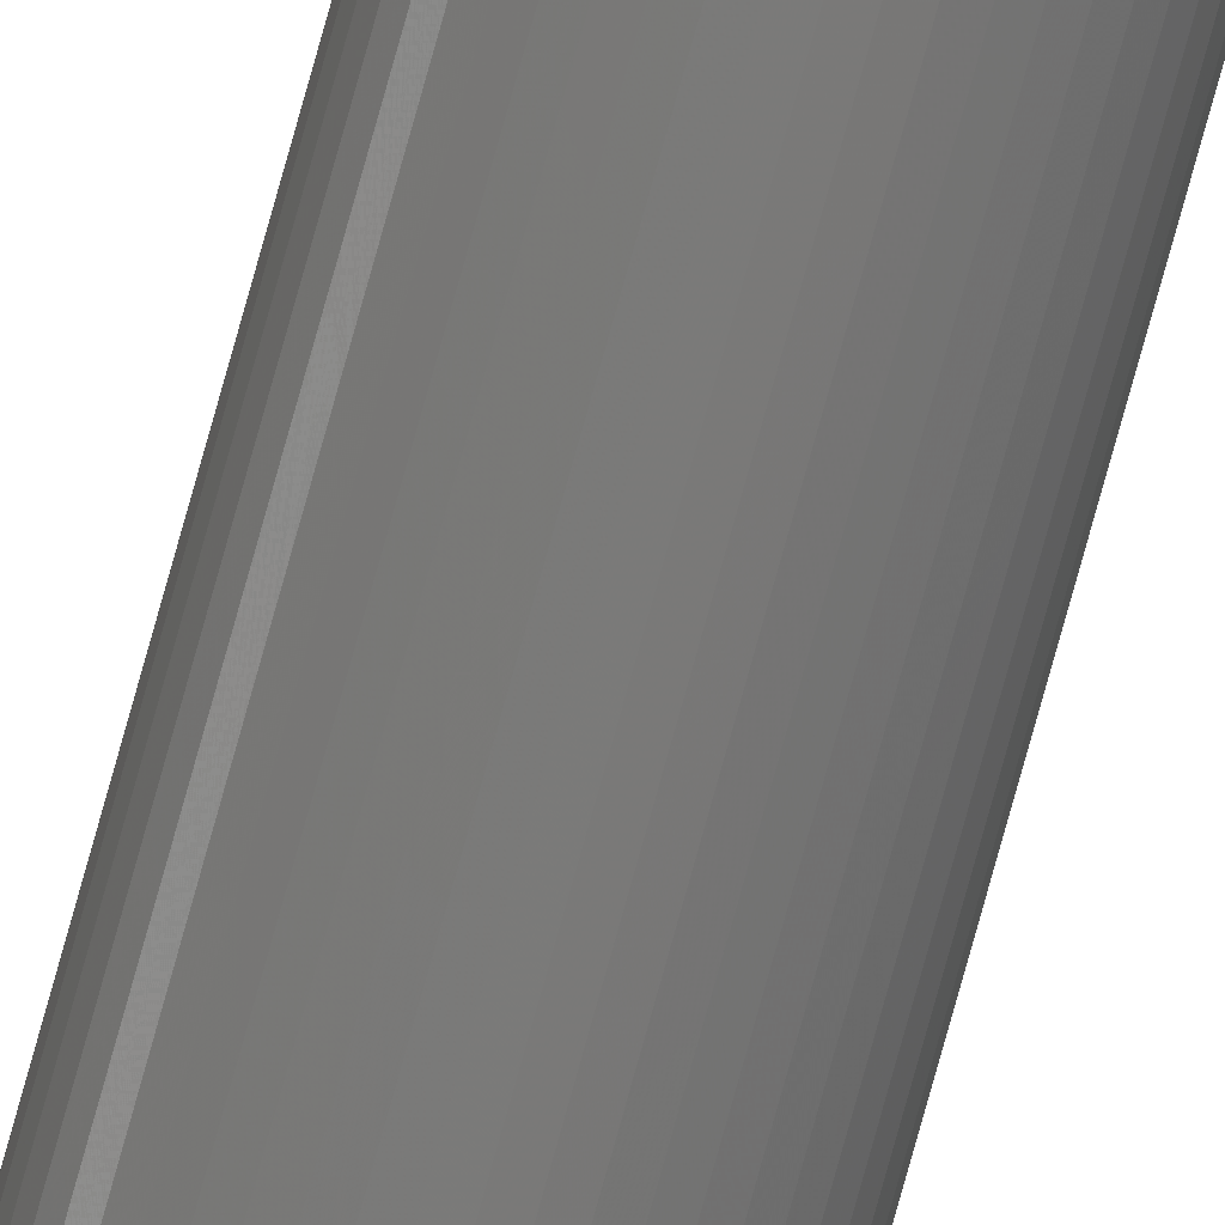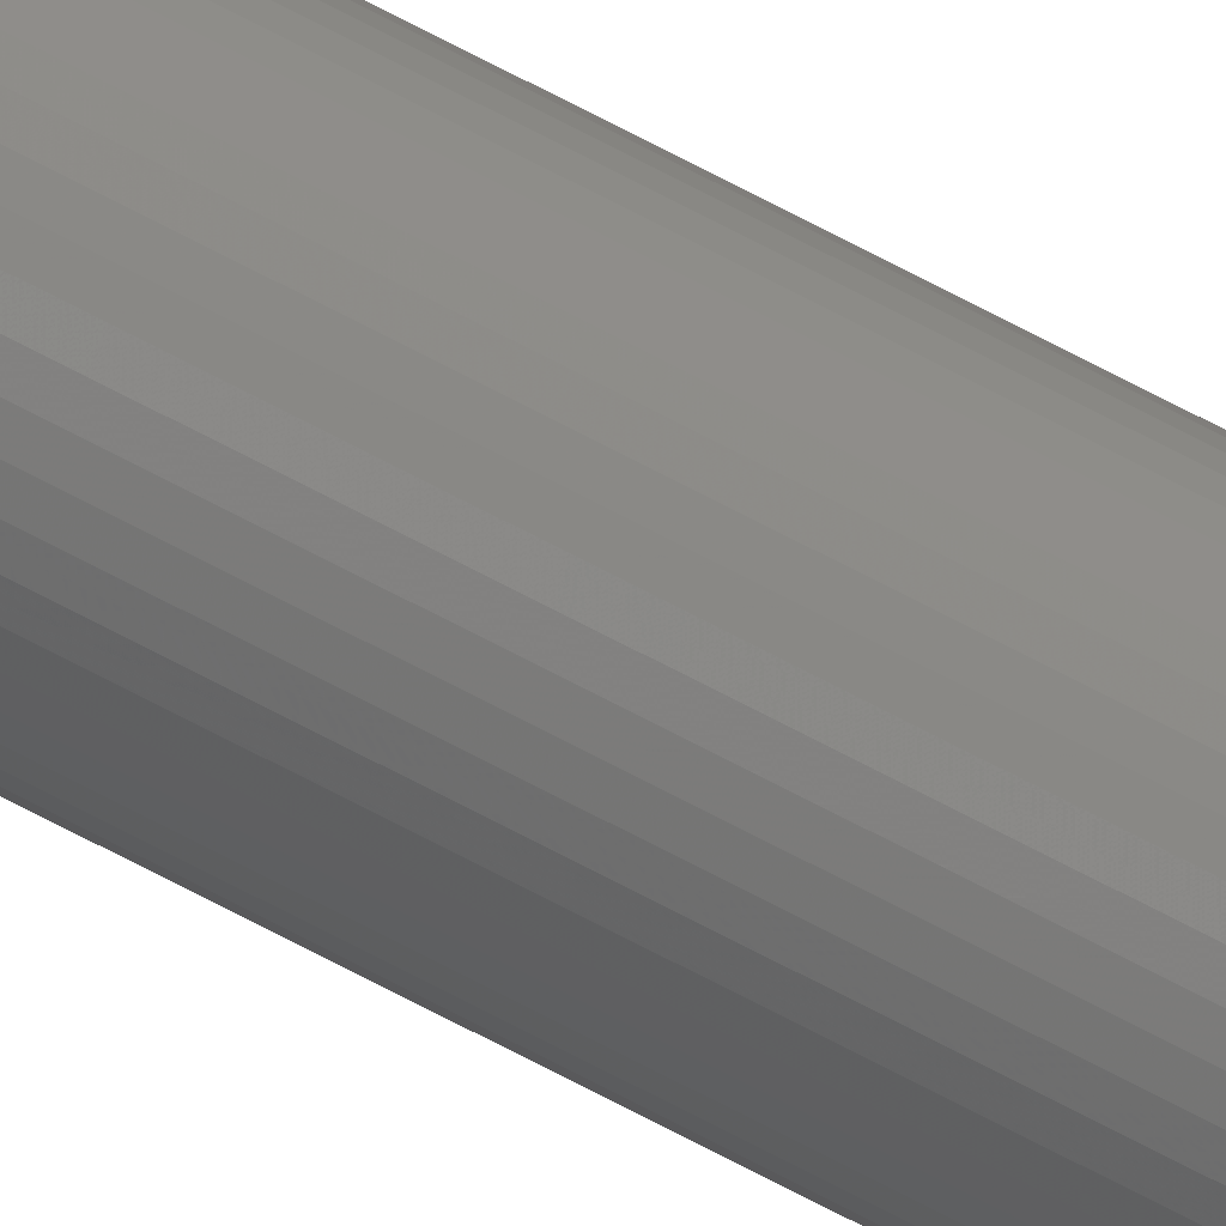
<metadata>
{"format":"stl","ext":"stl","renderer":"f3d","projection":"perspective","resolution":1024,"background":"white","views":[{"elev":-72.9,"azim":164.8,"up":"+Z"},{"elev":-78.2,"azim":-117.0,"up":"+Z"}]}
</metadata>
<code>
# stl→obj: 384 verts, 768 faces
v 1.6 0 0
v 1.586 0 0.2088
v 0.7931 0 0.1044
v 0.8 0 0
v 1.545 0 0.4141
v 0.7727 0 0.207
v 1.478 0 0.6123
v 0.7391 0 0.3062
v 1.386 0 0.8
v 0.6928 0 0.4
v 1.269 0 0.9741
v 0.6347 0 0.487
v 1.131 0 1.131
v 0.5657 0 0.5657
v 0.9741 0 1.269
v 0.487 0 0.6347
v 0.8 0 1.386
v 0.4 0 0.6928
v 0.6123 0 1.478
v 0.3062 0 0.7391
v 0.4141 0 1.545
v 0.207 0 0.7727
v 0.2088 0 1.586
v 0.1044 0 0.7931
v 0 0 1.6
v 0 0 0.8
v -0.2088 0 1.586
v -0.1044 0 0.7931
v -0.4141 0 1.545
v -0.207 0 0.7727
v -0.6123 0 1.478
v -0.3062 0 0.7391
v -0.8 0 1.386
v -0.4 0 0.6928
v -0.9741 0 1.269
v -0.487 0 0.6347
v -1.131 0 1.131
v -0.5657 0 0.5657
v -1.269 0 0.9741
v -0.6347 0 0.487
v -1.386 0 0.8
v -0.6928 0 0.4
v -1.478 0 0.6123
v -0.7391 0 0.3062
v -1.545 0 0.4141
v -0.7727 0 0.207
v -1.586 0 0.2088
v -0.7931 0 0.1044
v -1.6 0 0
v -0.8 0 0
v -1.586 0 -0.2088
v -0.7931 0 -0.1044
v -1.545 0 -0.4141
v -0.7727 0 -0.207
v -1.478 0 -0.6123
v -0.7391 0 -0.3062
v -1.386 0 -0.8
v -0.6928 0 -0.4
v -1.269 0 -0.9741
v -0.6347 0 -0.487
v -1.131 0 -1.131
v -0.5657 0 -0.5657
v -0.9741 0 -1.269
v -0.487 0 -0.6347
v -0.8 0 -1.386
v -0.4 0 -0.6928
v -0.6123 0 -1.478
v -0.3062 0 -0.7391
v -0.4141 0 -1.545
v -0.207 0 -0.7727
v -0.2088 0 -1.586
v -0.1044 0 -0.7931
v 0 0 -1.6
v 0 0 -0.8
v 0.2088 0 -1.586
v 0.1044 0 -0.7931
v 0.4141 0 -1.545
v 0.207 0 -0.7727
v 0.6123 0 -1.478
v 0.3062 0 -0.7391
v 0.8 0 -1.386
v 0.4 0 -0.6928
v 0.9741 0 -1.269
v 0.487 0 -0.6347
v 1.131 0 -1.131
v 0.5657 0 -0.5657
v 1.269 0 -0.9741
v 0.6347 0 -0.487
v 1.386 0 -0.8
v 0.6928 0 -0.4
v 1.478 0 -0.6123
v 0.7391 0 -0.3062
v 1.545 0 -0.4141
v 0.7727 0 -0.207
v 1.586 0 -0.2088
v 0.7931 0 -0.1044
v 0.8 0.4 0
v 0.7931 0.4 0.1044
v 0.7727 0.4 0.207
v 0.7391 0.4 0.3062
v 0.6928 0.4 0.4
v 0.6347 0.4 0.487
v 0.5657 0.4 0.5657
v 0.487 0.4 0.6347
v 0.4 0.4 0.6928
v 0.3062 0.4 0.7391
v 0.207 0.4 0.7727
v 0.1044 0.4 0.7931
v 0 0.4 0.8
v -0.1044 0.4 0.7931
v -0.207 0.4 0.7727
v -0.3062 0.4 0.7391
v -0.4 0.4 0.6928
v -0.487 0.4 0.6347
v -0.5657 0.4 0.5657
v -0.6347 0.4 0.487
v -0.6928 0.4 0.4
v -0.7391 0.4 0.3062
v -0.7727 0.4 0.207
v -0.7931 0.4 0.1044
v -0.8 0.4 0
v -0.7931 0.4 -0.1044
v -0.7727 0.4 -0.207
v -0.7391 0.4 -0.3062
v -0.6928 0.4 -0.4
v -0.6347 0.4 -0.487
v -0.5657 0.4 -0.5657
v -0.487 0.4 -0.6347
v -0.4 0.4 -0.6928
v -0.3062 0.4 -0.7391
v -0.207 0.4 -0.7727
v -0.1044 0.4 -0.7931
v 0 0.4 -0.8
v 0.1044 0.4 -0.7931
v 0.207 0.4 -0.7727
v 0.3062 0.4 -0.7391
v 0.4 0.4 -0.6928
v 0.487 0.4 -0.6347
v 0.5657 0.4 -0.5657
v 0.6347 0.4 -0.487
v 0.6928 0.4 -0.4
v 0.7391 0.4 -0.3062
v 0.7727 0.4 -0.207
v 0.7931 0.4 -0.1044
v 1.6 0.4 0
v 1.586 0.4 0.2088
v 1.545 0.4 0.4141
v 1.478 0.4 0.6123
v 1.386 0.4 0.8
v 1.269 0.4 0.9741
v 1.131 0.4 1.131
v 0.9741 0.4 1.269
v 0.8 0.4 1.386
v 0.6123 0.4 1.478
v 0.4141 0.4 1.545
v 0.2088 0.4 1.586
v 0 0.4 1.6
v -0.2088 0.4 1.586
v -0.4141 0.4 1.545
v -0.6123 0.4 1.478
v -0.8 0.4 1.386
v -0.9741 0.4 1.269
v -1.131 0.4 1.131
v -1.269 0.4 0.9741
v -1.386 0.4 0.8
v -1.478 0.4 0.6123
v -1.545 0.4 0.4141
v -1.586 0.4 0.2088
v -1.6 0.4 0
v -1.586 0.4 -0.2088
v -1.545 0.4 -0.4141
v -1.478 0.4 -0.6123
v -1.386 0.4 -0.8
v -1.269 0.4 -0.9741
v -1.131 0.4 -1.131
v -0.9741 0.4 -1.269
v -0.8 0.4 -1.386
v -0.6123 0.4 -1.478
v -0.4141 0.4 -1.545
v -0.2088 0.4 -1.586
v 0 0.4 -1.6
v 0.2088 0.4 -1.586
v 0.4141 0.4 -1.545
v 0.6123 0.4 -1.478
v 0.8 0.4 -1.386
v 0.9741 0.4 -1.269
v 1.131 0.4 -1.131
v 1.269 0.4 -0.9741
v 1.386 0.4 -0.8
v 1.478 0.4 -0.6123
v 1.545 0.4 -0.4141
v 1.586 0.4 -0.2088
v 1.6 271.6 0
v 1.586 271.6 0.2088
v 1.545 271.6 0.4141
v 1.478 271.6 0.6123
v 1.386 271.6 0.8
v 1.269 271.6 0.9741
v 1.131 271.6 1.131
v 0.9741 271.6 1.269
v 0.8 271.6 1.386
v 0.6123 271.6 1.478
v 0.4141 271.6 1.545
v 0.2088 271.6 1.586
v 0 271.6 1.6
v -0.2088 271.6 1.586
v -0.4141 271.6 1.545
v -0.6123 271.6 1.478
v -0.8 271.6 1.386
v -0.9741 271.6 1.269
v -1.131 271.6 1.131
v -1.269 271.6 0.9741
v -1.386 271.6 0.8
v -1.478 271.6 0.6123
v -1.545 271.6 0.4141
v -1.586 271.6 0.2088
v -1.6 271.6 0
v -1.586 271.6 -0.2088
v -1.545 271.6 -0.4141
v -1.478 271.6 -0.6123
v -1.386 271.6 -0.8
v -1.269 271.6 -0.9741
v -1.131 271.6 -1.131
v -0.9741 271.6 -1.269
v -0.8 271.6 -1.386
v -0.6123 271.6 -1.478
v -0.4141 271.6 -1.545
v -0.2088 271.6 -1.586
v 0 271.6 -1.6
v 0.2088 271.6 -1.586
v 0.4141 271.6 -1.545
v 0.6123 271.6 -1.478
v 0.8 271.6 -1.386
v 0.9741 271.6 -1.269
v 1.131 271.6 -1.131
v 1.269 271.6 -0.9741
v 1.386 271.6 -0.8
v 1.478 271.6 -0.6123
v 1.545 271.6 -0.4141
v 1.586 271.6 -0.2088
v 0.8 271.6 0
v 0.7931 271.6 0.1044
v 0.7727 271.6 0.207
v 0.7391 271.6 0.3062
v 0.6928 271.6 0.4
v 0.6347 271.6 0.487
v 0.5657 271.6 0.5657
v 0.487 271.6 0.6347
v 0.4 271.6 0.6928
v 0.3062 271.6 0.7391
v 0.207 271.6 0.7727
v 0.1044 271.6 0.7931
v 0 271.6 0.8
v -0.1044 271.6 0.7931
v -0.207 271.6 0.7727
v -0.3062 271.6 0.7391
v -0.4 271.6 0.6928
v -0.487 271.6 0.6347
v -0.5657 271.6 0.5657
v -0.6347 271.6 0.487
v -0.6928 271.6 0.4
v -0.7391 271.6 0.3062
v -0.7727 271.6 0.207
v -0.7931 271.6 0.1044
v -0.8 271.6 0
v -0.7931 271.6 -0.1044
v -0.7727 271.6 -0.207
v -0.7391 271.6 -0.3062
v -0.6928 271.6 -0.4
v -0.6347 271.6 -0.487
v -0.5657 271.6 -0.5657
v -0.487 271.6 -0.6347
v -0.4 271.6 -0.6928
v -0.3062 271.6 -0.7391
v -0.207 271.6 -0.7727
v -0.1044 271.6 -0.7931
v 0 271.6 -0.8
v 0.1044 271.6 -0.7931
v 0.207 271.6 -0.7727
v 0.3062 271.6 -0.7391
v 0.4 271.6 -0.6928
v 0.487 271.6 -0.6347
v 0.5657 271.6 -0.5657
v 0.6347 271.6 -0.487
v 0.6928 271.6 -0.4
v 0.7391 271.6 -0.3062
v 0.7727 271.6 -0.207
v 0.7931 271.6 -0.1044
v -1.6 272 0
v -1.586 272 0.2088
v -0.7931 272 0.1044
v -0.8 272 0
v -1.545 272 0.4141
v -0.7727 272 0.207
v -1.478 272 0.6123
v -0.7391 272 0.3062
v -1.386 272 0.8
v -0.6928 272 0.4
v -1.269 272 0.9741
v -0.6347 272 0.487
v -1.131 272 1.131
v -0.5657 272 0.5657
v -0.9741 272 1.269
v -0.487 272 0.6347
v -0.8 272 1.386
v -0.4 272 0.6928
v -0.6123 272 1.478
v -0.3062 272 0.7391
v -0.4141 272 1.545
v -0.207 272 0.7727
v -0.2088 272 1.586
v -0.1044 272 0.7931
v 0 272 1.6
v 0 272 0.8
v 0.2088 272 1.586
v 0.1044 272 0.7931
v 0.4141 272 1.545
v 0.207 272 0.7727
v 0.6123 272 1.478
v 0.3062 272 0.7391
v 0.8 272 1.386
v 0.4 272 0.6928
v 0.9741 272 1.269
v 0.487 272 0.6347
v 1.131 272 1.131
v 0.5657 272 0.5657
v 1.269 272 0.9741
v 0.6347 272 0.487
v 1.386 272 0.8
v 0.6928 272 0.4
v 1.478 272 0.6123
v 0.7391 272 0.3062
v 1.545 272 0.4141
v 0.7727 272 0.207
v 1.586 272 0.2088
v 0.7931 272 0.1044
v 1.6 272 0
v 0.8 272 0
v 1.586 272 -0.2088
v 0.7931 272 -0.1044
v 1.545 272 -0.4141
v 0.7727 272 -0.207
v 1.478 272 -0.6123
v 0.7391 272 -0.3062
v 1.386 272 -0.8
v 0.6928 272 -0.4
v 1.269 272 -0.9741
v 0.6347 272 -0.487
v 1.131 272 -1.131
v 0.5657 272 -0.5657
v 0.9741 272 -1.269
v 0.487 272 -0.6347
v 0.8 272 -1.386
v 0.4 272 -0.6928
v 0.6123 272 -1.478
v 0.3062 272 -0.7391
v 0.4141 272 -1.545
v 0.207 272 -0.7727
v 0.2088 272 -1.586
v 0.1044 272 -0.7931
v 0 272 -1.6
v 0 272 -0.8
v -0.2088 272 -1.586
v -0.1044 272 -0.7931
v -0.4141 272 -1.545
v -0.207 272 -0.7727
v -0.6123 272 -1.478
v -0.3062 272 -0.7391
v -0.8 272 -1.386
v -0.4 272 -0.6928
v -0.9741 272 -1.269
v -0.487 272 -0.6347
v -1.131 272 -1.131
v -0.5657 272 -0.5657
v -1.269 272 -0.9741
v -0.6347 272 -0.487
v -1.386 272 -0.8
v -0.6928 272 -0.4
v -1.478 272 -0.6123
v -0.7391 272 -0.3062
v -1.545 272 -0.4141
v -0.7727 272 -0.207
v -1.586 272 -0.2088
v -0.7931 272 -0.1044
f 1 2 3
f 3 4 1
f 2 5 6
f 6 3 2
f 5 7 8
f 8 6 5
f 7 9 10
f 10 8 7
f 9 11 12
f 12 10 9
f 11 13 14
f 14 12 11
f 13 15 16
f 16 14 13
f 15 17 18
f 18 16 15
f 17 19 20
f 20 18 17
f 19 21 22
f 22 20 19
f 21 23 24
f 24 22 21
f 23 25 26
f 26 24 23
f 25 27 28
f 28 26 25
f 27 29 30
f 30 28 27
f 29 31 32
f 32 30 29
f 31 33 34
f 34 32 31
f 33 35 36
f 36 34 33
f 35 37 38
f 38 36 35
f 37 39 40
f 40 38 37
f 39 41 42
f 42 40 39
f 41 43 44
f 44 42 41
f 43 45 46
f 46 44 43
f 45 47 48
f 48 46 45
f 47 49 50
f 50 48 47
f 49 51 52
f 52 50 49
f 51 53 54
f 54 52 51
f 53 55 56
f 56 54 53
f 55 57 58
f 58 56 55
f 57 59 60
f 60 58 57
f 59 61 62
f 62 60 59
f 61 63 64
f 64 62 61
f 63 65 66
f 66 64 63
f 65 67 68
f 68 66 65
f 67 69 70
f 70 68 67
f 69 71 72
f 72 70 69
f 71 73 74
f 74 72 71
f 73 75 76
f 76 74 73
f 75 77 78
f 78 76 75
f 77 79 80
f 80 78 77
f 79 81 82
f 82 80 79
f 81 83 84
f 84 82 81
f 83 85 86
f 86 84 83
f 85 87 88
f 88 86 85
f 87 89 90
f 90 88 87
f 89 91 92
f 92 90 89
f 91 93 94
f 94 92 91
f 93 95 96
f 96 94 93
f 95 1 4
f 4 96 95
f 3 97 4
f 97 3 98
f 6 98 3
f 98 6 99
f 8 99 6
f 99 8 100
f 10 100 8
f 100 10 101
f 12 101 10
f 101 12 102
f 14 102 12
f 102 14 103
f 16 103 14
f 103 16 104
f 18 104 16
f 104 18 105
f 20 105 18
f 105 20 106
f 22 106 20
f 106 22 107
f 24 107 22
f 107 24 108
f 26 108 24
f 108 26 109
f 28 109 26
f 109 28 110
f 30 110 28
f 110 30 111
f 32 111 30
f 111 32 112
f 34 112 32
f 112 34 113
f 36 113 34
f 113 36 114
f 38 114 36
f 114 38 115
f 40 115 38
f 115 40 116
f 42 116 40
f 116 42 117
f 44 117 42
f 117 44 118
f 46 118 44
f 118 46 119
f 48 119 46
f 119 48 120
f 50 120 48
f 120 50 121
f 52 121 50
f 121 52 122
f 54 122 52
f 122 54 123
f 56 123 54
f 123 56 124
f 58 124 56
f 124 58 125
f 60 125 58
f 125 60 126
f 62 126 60
f 126 62 127
f 64 127 62
f 127 64 128
f 66 128 64
f 128 66 129
f 68 129 66
f 129 68 130
f 70 130 68
f 130 70 131
f 72 131 70
f 131 72 132
f 74 132 72
f 132 74 133
f 76 133 74
f 133 76 134
f 78 134 76
f 134 78 135
f 80 135 78
f 135 80 136
f 82 136 80
f 136 82 137
f 84 137 82
f 137 84 138
f 86 138 84
f 138 86 139
f 88 139 86
f 139 88 140
f 90 140 88
f 140 90 141
f 92 141 90
f 141 92 142
f 94 142 92
f 142 94 143
f 96 143 94
f 143 96 144
f 4 144 96
f 144 4 97
f 2 1 145
f 145 146 2
f 5 2 146
f 146 147 5
f 7 5 147
f 147 148 7
f 9 7 148
f 148 149 9
f 11 9 149
f 149 150 11
f 13 11 150
f 150 151 13
f 15 13 151
f 151 152 15
f 17 15 152
f 152 153 17
f 19 17 153
f 153 154 19
f 21 19 154
f 154 155 21
f 23 21 155
f 155 156 23
f 25 23 156
f 156 157 25
f 27 25 157
f 157 158 27
f 29 27 158
f 158 159 29
f 31 29 159
f 159 160 31
f 33 31 160
f 160 161 33
f 35 33 161
f 161 162 35
f 37 35 162
f 162 163 37
f 39 37 163
f 163 164 39
f 41 39 164
f 164 165 41
f 43 41 165
f 165 166 43
f 45 43 166
f 166 167 45
f 47 45 167
f 167 168 47
f 49 47 168
f 168 169 49
f 51 49 169
f 169 170 51
f 53 51 170
f 170 171 53
f 55 53 171
f 171 172 55
f 57 55 172
f 172 173 57
f 59 57 173
f 173 174 59
f 61 59 174
f 174 175 61
f 63 61 175
f 175 176 63
f 65 63 176
f 176 177 65
f 67 65 177
f 177 178 67
f 69 67 178
f 178 179 69
f 71 69 179
f 179 180 71
f 73 71 180
f 180 181 73
f 75 73 181
f 181 182 75
f 77 75 182
f 182 183 77
f 79 77 183
f 183 184 79
f 81 79 184
f 184 185 81
f 83 81 185
f 185 186 83
f 85 83 186
f 186 187 85
f 87 85 187
f 187 188 87
f 89 87 188
f 188 189 89
f 91 89 189
f 189 190 91
f 93 91 190
f 190 191 93
f 95 93 191
f 191 192 95
f 1 95 192
f 192 145 1
f 146 145 193
f 193 194 146
f 147 146 194
f 194 195 147
f 148 147 195
f 195 196 148
f 149 148 196
f 196 197 149
f 150 149 197
f 197 198 150
f 151 150 198
f 198 199 151
f 152 151 199
f 199 200 152
f 153 152 200
f 200 201 153
f 154 153 201
f 201 202 154
f 155 154 202
f 202 203 155
f 156 155 203
f 203 204 156
f 157 156 204
f 204 205 157
f 158 157 205
f 205 206 158
f 159 158 206
f 206 207 159
f 160 159 207
f 207 208 160
f 161 160 208
f 208 209 161
f 162 161 209
f 209 210 162
f 163 162 210
f 210 211 163
f 164 163 211
f 211 212 164
f 165 164 212
f 212 213 165
f 166 165 213
f 213 214 166
f 167 166 214
f 214 215 167
f 168 167 215
f 215 216 168
f 169 168 216
f 216 217 169
f 170 169 217
f 217 218 170
f 171 170 218
f 218 219 171
f 172 171 219
f 219 220 172
f 173 172 220
f 220 221 173
f 174 173 221
f 221 222 174
f 175 174 222
f 222 223 175
f 176 175 223
f 223 224 176
f 177 176 224
f 224 225 177
f 178 177 225
f 225 226 178
f 179 178 226
f 226 227 179
f 180 179 227
f 227 228 180
f 181 180 228
f 228 229 181
f 182 181 229
f 229 230 182
f 183 182 230
f 230 231 183
f 184 183 231
f 231 232 184
f 185 184 232
f 232 233 185
f 186 185 233
f 233 234 186
f 187 186 234
f 234 235 187
f 188 187 235
f 235 236 188
f 189 188 236
f 236 237 189
f 190 189 237
f 237 238 190
f 191 190 238
f 238 239 191
f 192 191 239
f 239 240 192
f 145 192 240
f 240 193 145
f 98 241 97
f 241 98 242
f 99 242 98
f 242 99 243
f 100 243 99
f 243 100 244
f 101 244 100
f 244 101 245
f 102 245 101
f 245 102 246
f 103 246 102
f 246 103 247
f 104 247 103
f 247 104 248
f 105 248 104
f 248 105 249
f 106 249 105
f 249 106 250
f 107 250 106
f 250 107 251
f 108 251 107
f 251 108 252
f 109 252 108
f 252 109 253
f 110 253 109
f 253 110 254
f 111 254 110
f 254 111 255
f 112 255 111
f 255 112 256
f 113 256 112
f 256 113 257
f 114 257 113
f 257 114 258
f 115 258 114
f 258 115 259
f 116 259 115
f 259 116 260
f 117 260 116
f 260 117 261
f 118 261 117
f 261 118 262
f 119 262 118
f 262 119 263
f 120 263 119
f 263 120 264
f 121 264 120
f 264 121 265
f 122 265 121
f 265 122 266
f 123 266 122
f 266 123 267
f 124 267 123
f 267 124 268
f 125 268 124
f 268 125 269
f 126 269 125
f 269 126 270
f 127 270 126
f 270 127 271
f 128 271 127
f 271 128 272
f 129 272 128
f 272 129 273
f 130 273 129
f 273 130 274
f 131 274 130
f 274 131 275
f 132 275 131
f 275 132 276
f 133 276 132
f 276 133 277
f 134 277 133
f 277 134 278
f 135 278 134
f 278 135 279
f 136 279 135
f 279 136 280
f 137 280 136
f 280 137 281
f 138 281 137
f 281 138 282
f 139 282 138
f 282 139 283
f 140 283 139
f 283 140 284
f 141 284 140
f 284 141 285
f 142 285 141
f 285 142 286
f 143 286 142
f 286 143 287
f 144 287 143
f 287 144 288
f 97 288 144
f 288 97 241
f 289 290 291
f 291 292 289
f 290 293 294
f 294 291 290
f 293 295 296
f 296 294 293
f 295 297 298
f 298 296 295
f 297 299 300
f 300 298 297
f 299 301 302
f 302 300 299
f 301 303 304
f 304 302 301
f 303 305 306
f 306 304 303
f 305 307 308
f 308 306 305
f 307 309 310
f 310 308 307
f 309 311 312
f 312 310 309
f 311 313 314
f 314 312 311
f 313 315 316
f 316 314 313
f 315 317 318
f 318 316 315
f 317 319 320
f 320 318 317
f 319 321 322
f 322 320 319
f 321 323 324
f 324 322 321
f 323 325 326
f 326 324 323
f 325 327 328
f 328 326 325
f 327 329 330
f 330 328 327
f 329 331 332
f 332 330 329
f 331 333 334
f 334 332 331
f 333 335 336
f 336 334 333
f 335 337 338
f 338 336 335
f 337 339 340
f 340 338 337
f 339 341 342
f 342 340 339
f 341 343 344
f 344 342 341
f 343 345 346
f 346 344 343
f 345 347 348
f 348 346 345
f 347 349 350
f 350 348 347
f 349 351 352
f 352 350 349
f 351 353 354
f 354 352 351
f 353 355 356
f 356 354 353
f 355 357 358
f 358 356 355
f 357 359 360
f 360 358 357
f 359 361 362
f 362 360 359
f 361 363 364
f 364 362 361
f 363 365 366
f 366 364 363
f 365 367 368
f 368 366 365
f 367 369 370
f 370 368 367
f 369 371 372
f 372 370 369
f 371 373 374
f 374 372 371
f 373 375 376
f 376 374 373
f 375 377 378
f 378 376 375
f 377 379 380
f 380 378 377
f 379 381 382
f 382 380 379
f 381 383 384
f 384 382 381
f 383 289 292
f 292 384 383
f 291 265 292
f 265 291 264
f 294 264 291
f 264 294 263
f 296 263 294
f 263 296 262
f 298 262 296
f 262 298 261
f 300 261 298
f 261 300 260
f 302 260 300
f 260 302 259
f 304 259 302
f 259 304 258
f 306 258 304
f 258 306 257
f 308 257 306
f 257 308 256
f 310 256 308
f 256 310 255
f 312 255 310
f 255 312 254
f 314 254 312
f 254 314 253
f 316 253 314
f 253 316 252
f 318 252 316
f 252 318 251
f 320 251 318
f 251 320 250
f 322 250 320
f 250 322 249
f 324 249 322
f 249 324 248
f 326 248 324
f 248 326 247
f 328 247 326
f 247 328 246
f 330 246 328
f 246 330 245
f 332 245 330
f 245 332 244
f 334 244 332
f 244 334 243
f 336 243 334
f 243 336 242
f 338 242 336
f 242 338 241
f 340 241 338
f 241 340 288
f 342 288 340
f 288 342 287
f 344 287 342
f 287 344 286
f 346 286 344
f 286 346 285
f 348 285 346
f 285 348 284
f 350 284 348
f 284 350 283
f 352 283 350
f 283 352 282
f 354 282 352
f 282 354 281
f 356 281 354
f 281 356 280
f 358 280 356
f 280 358 279
f 360 279 358
f 279 360 278
f 362 278 360
f 278 362 277
f 364 277 362
f 277 364 276
f 366 276 364
f 276 366 275
f 368 275 366
f 275 368 274
f 370 274 368
f 274 370 273
f 372 273 370
f 273 372 272
f 374 272 372
f 272 374 271
f 376 271 374
f 271 376 270
f 378 270 376
f 270 378 269
f 380 269 378
f 269 380 268
f 382 268 380
f 268 382 267
f 384 267 382
f 267 384 266
f 292 266 384
f 266 292 265
f 290 289 217
f 217 216 290
f 293 290 216
f 216 215 293
f 295 293 215
f 215 214 295
f 297 295 214
f 214 213 297
f 299 297 213
f 213 212 299
f 301 299 212
f 212 211 301
f 303 301 211
f 211 210 303
f 305 303 210
f 210 209 305
f 307 305 209
f 209 208 307
f 309 307 208
f 208 207 309
f 311 309 207
f 207 206 311
f 313 311 206
f 206 205 313
f 315 313 205
f 205 204 315
f 317 315 204
f 204 203 317
f 319 317 203
f 203 202 319
f 321 319 202
f 202 201 321
f 323 321 201
f 201 200 323
f 325 323 200
f 200 199 325
f 327 325 199
f 199 198 327
f 329 327 198
f 198 197 329
f 331 329 197
f 197 196 331
f 333 331 196
f 196 195 333
f 335 333 195
f 195 194 335
f 337 335 194
f 194 193 337
f 339 337 193
f 193 240 339
f 341 339 240
f 240 239 341
f 343 341 239
f 239 238 343
f 345 343 238
f 238 237 345
f 347 345 237
f 237 236 347
f 349 347 236
f 236 235 349
f 351 349 235
f 235 234 351
f 353 351 234
f 234 233 353
f 355 353 233
f 233 232 355
f 357 355 232
f 232 231 357
f 359 357 231
f 231 230 359
f 361 359 230
f 230 229 361
f 363 361 229
f 229 228 363
f 365 363 228
f 228 227 365
f 367 365 227
f 227 226 367
f 369 367 226
f 226 225 369
f 371 369 225
f 225 224 371
f 373 371 224
f 224 223 373
f 375 373 223
f 223 222 375
f 377 375 222
f 222 221 377
f 379 377 221
f 221 220 379
f 381 379 220
f 220 219 381
f 383 381 219
f 219 218 383
f 289 383 218
f 218 217 289

</code>
